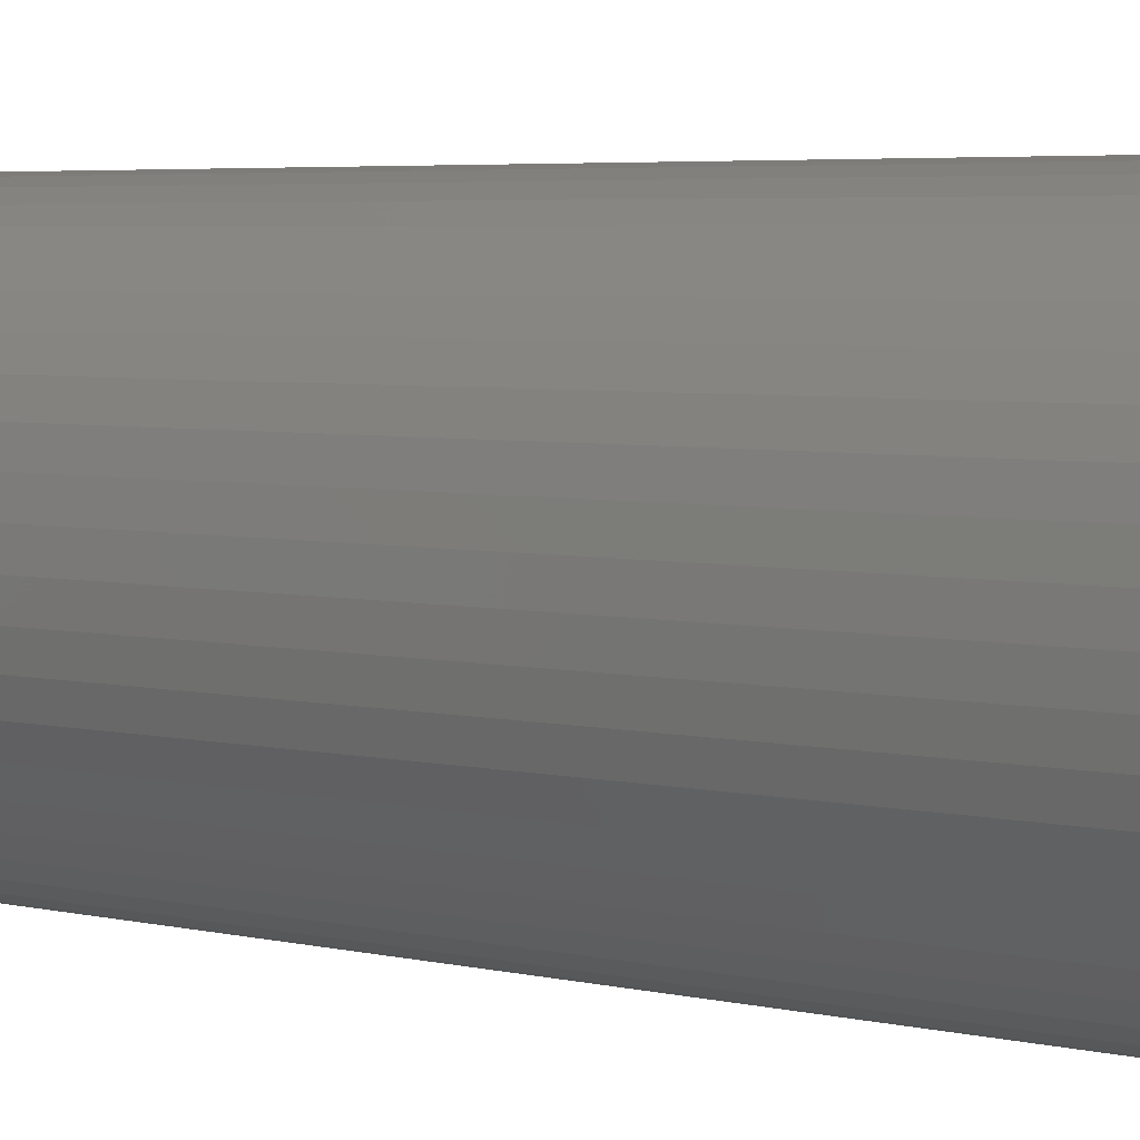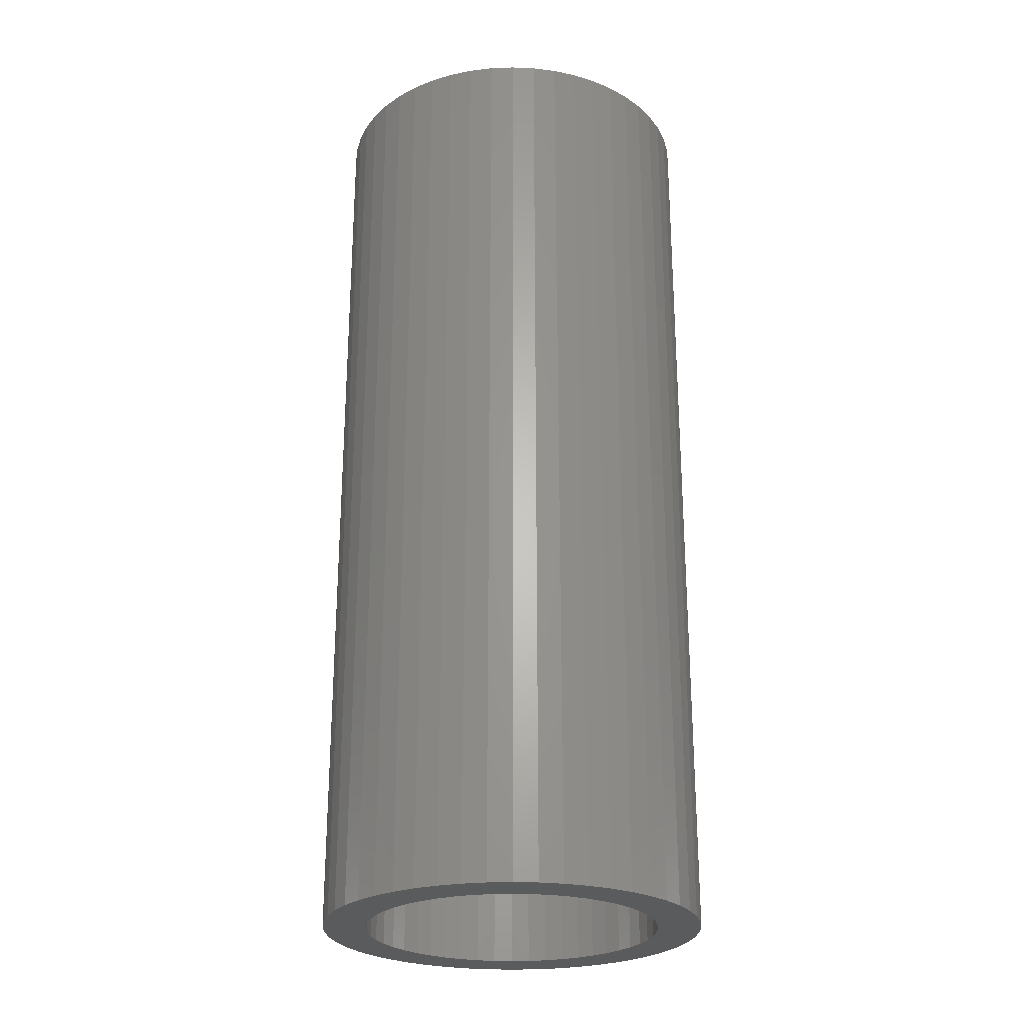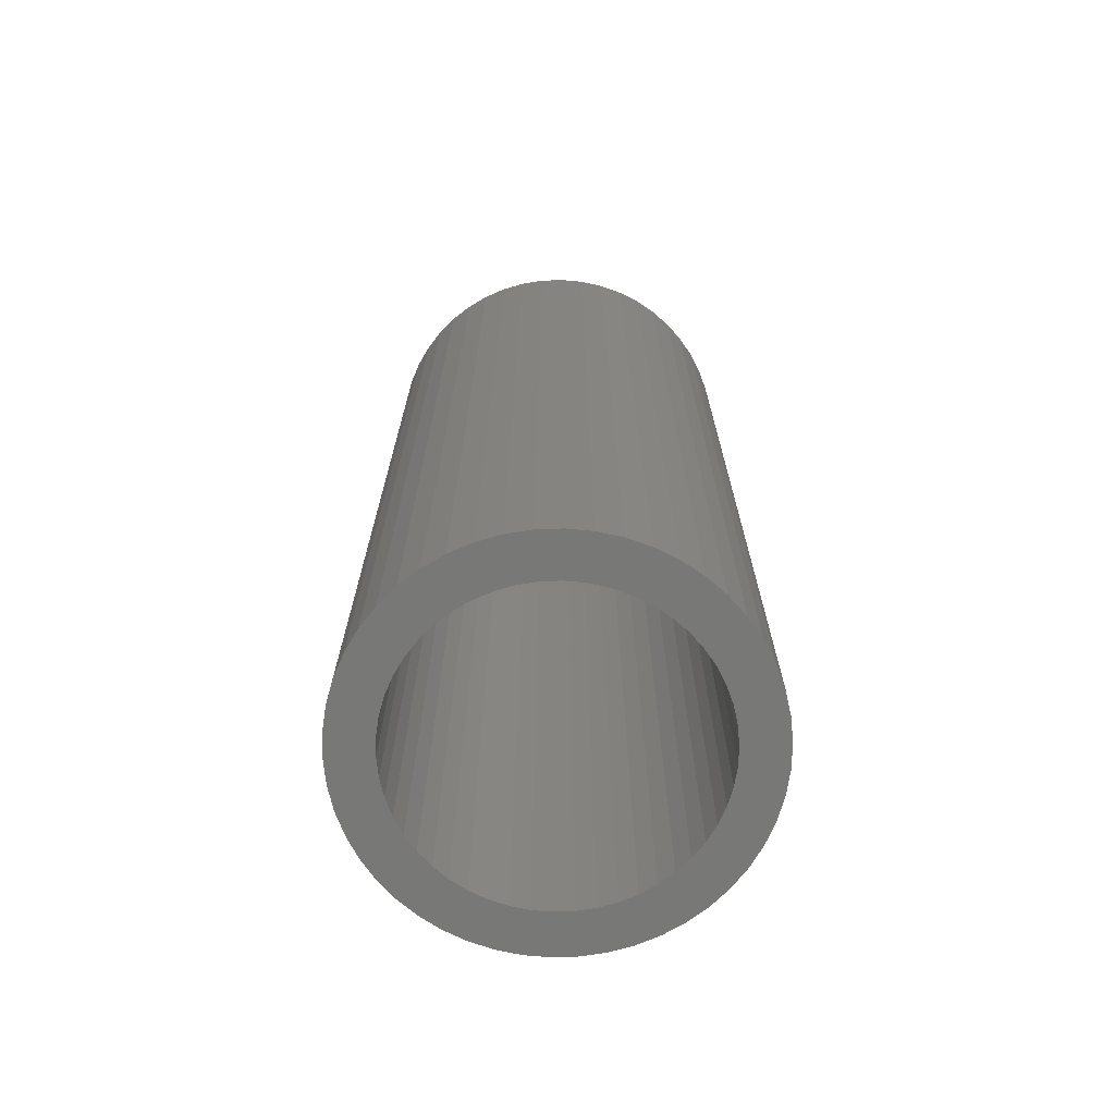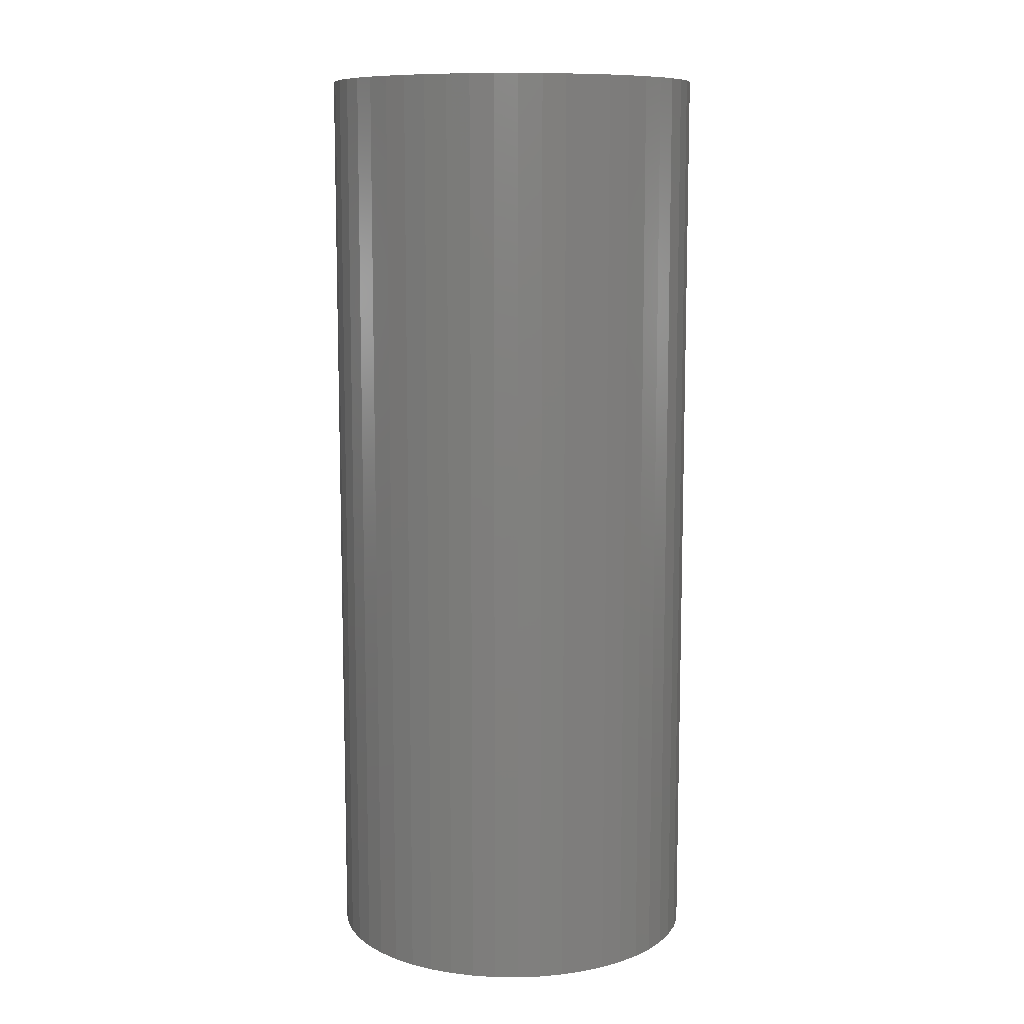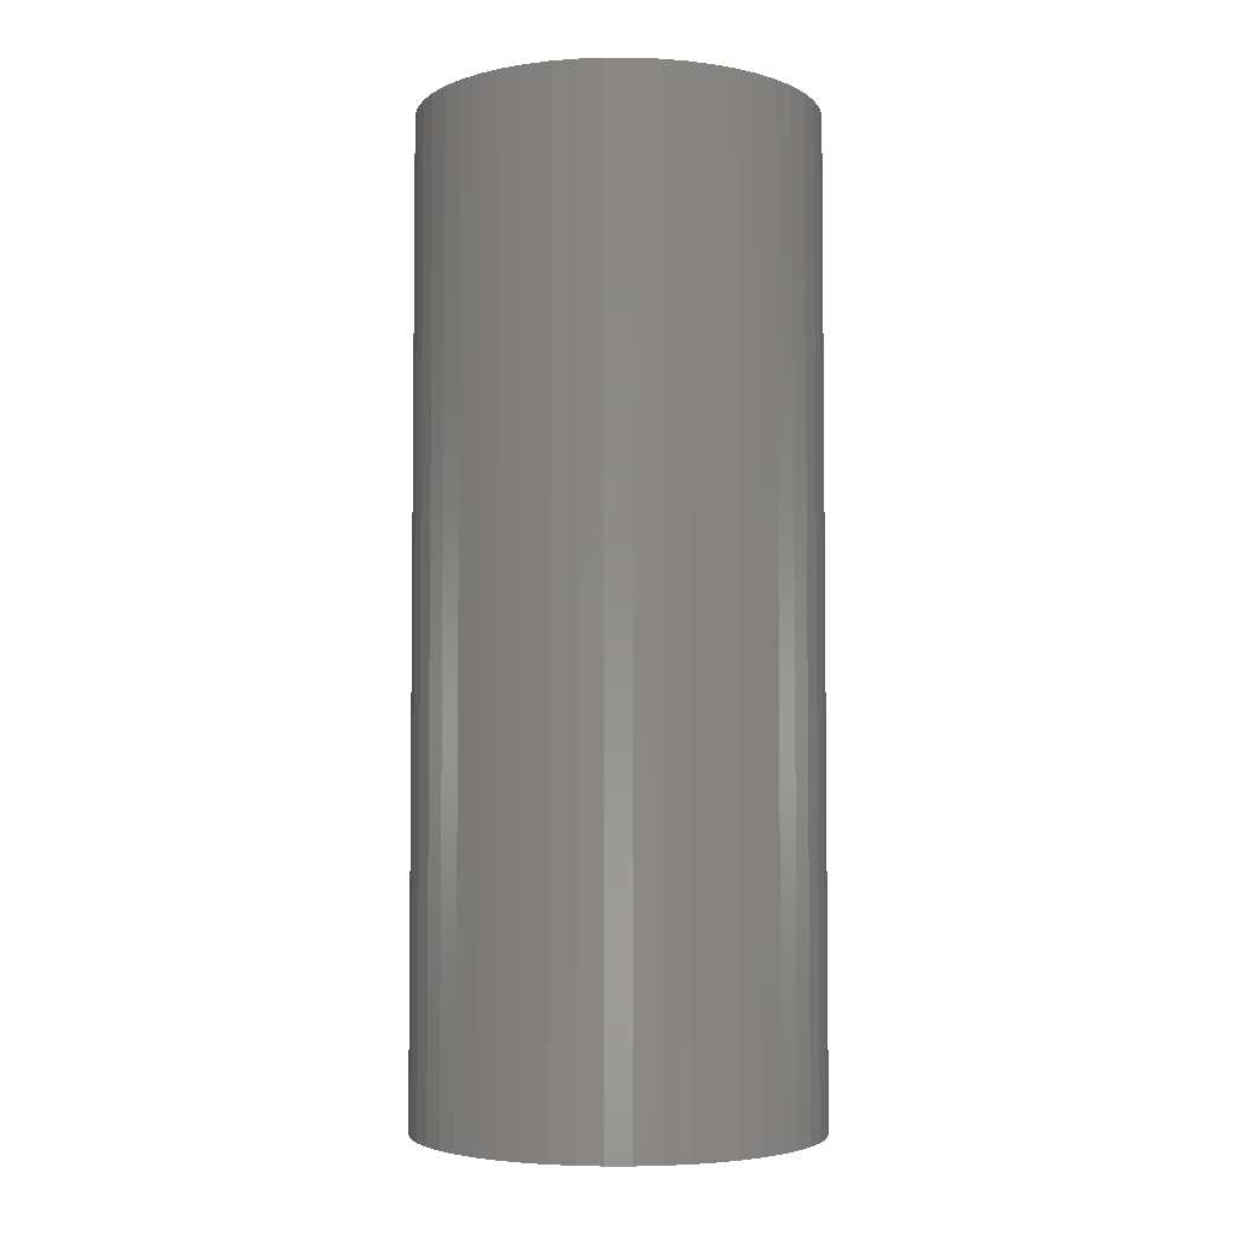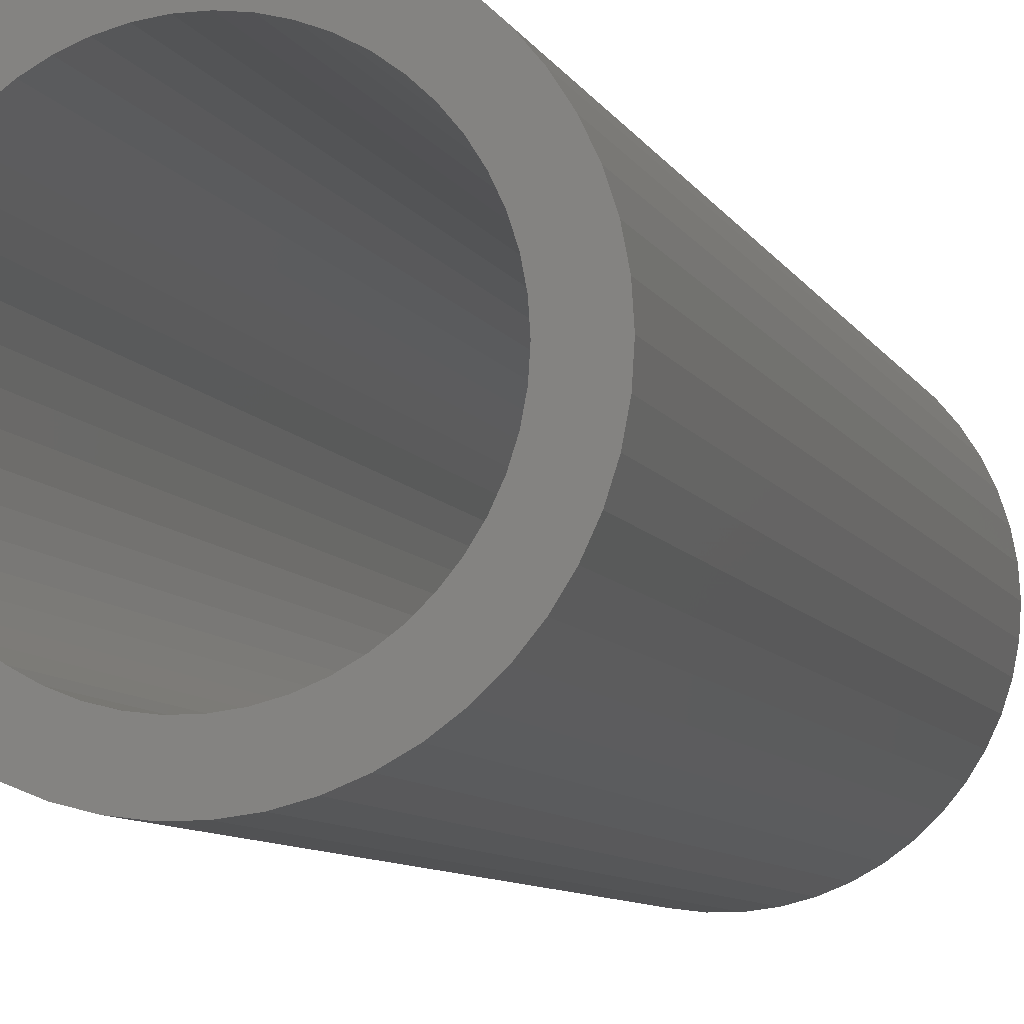
<metadata>
{"format":"stl","ext":"stl","renderer":"f3d","projection":"perspective","resolution":1024,"background":"white","views":[{"elev":4.2,"azim":129.3,"up":"+Y"},{"elev":-25.6,"azim":53.8,"up":"+Z"},{"elev":-70.4,"azim":-62.8,"up":"+Z"},{"elev":10.0,"azim":-41.4,"up":"+Z"},{"elev":-4.2,"azim":136.8,"up":"+Z"},{"elev":-8.1,"azim":16.6,"up":"+Y"}]}
</metadata>
<code>
# stl→obj: 200 verts, 400 faces
v 5.5 0 13.5
v 5.457 0.6893 -13.5
v 5.457 0.6893 13.5
v 5.5 0 -13.5
v -5.5 0 -13.5
v -5.457 0.6893 13.5
v -5.457 0.6893 -13.5
v -5.5 0 13.5
v 0.3453 5.489 -13.5
v -0.3453 5.489 13.5
v 0.3453 5.489 13.5
v -0.3453 5.489 -13.5
v -0.3453 -5.489 -13.5
v 0.3453 -5.489 13.5
v -0.3453 -5.489 13.5
v 0.3453 -5.489 -13.5
v 4.009 3.765 -13.5
v 3.506 4.238 13.5
v 4.009 3.765 13.5
v 3.506 4.238 -13.5
v -3.506 4.238 -13.5
v -4.009 3.765 13.5
v -3.506 4.238 13.5
v -4.009 3.765 -13.5
v -1.7 5.231 -13.5
v -2.342 4.977 13.5
v -1.7 5.231 13.5
v -2.342 4.977 -13.5
v 4.009 -3.765 13.5
v 4.45 -3.233 -13.5
v 4.45 -3.233 13.5
v 4.009 -3.765 -13.5
v 5.114 2.025 13.5
v 4.82 2.65 -13.5
v 4.82 2.65 13.5
v 5.114 2.025 -13.5
v 2.342 4.977 -13.5
v 1.7 5.231 13.5
v 2.342 4.977 13.5
v 1.7 5.231 -13.5
v 1.031 5.403 13.5
v 1.031 5.403 -13.5
v 2.947 4.644 -13.5
v 2.947 4.644 13.5
v -5.114 2.025 -13.5
v -4.82 2.65 13.5
v -4.82 2.65 -13.5
v -5.114 2.025 13.5
v -4.45 3.233 -13.5
v -4.45 3.233 13.5
v 4.25 0 13.5
v 4.216 0.5327 13.5
v 5.327 1.368 13.5
v 5.457 -0.6893 13.5
v 4.116 1.057 13.5
v 4.216 -0.5327 13.5
v 3.952 1.565 13.5
v 5.327 -1.368 13.5
v 3.724 2.047 13.5
v 4.45 3.233 13.5
v 4.116 -1.057 13.5
v 5.114 -2.025 13.5
v 3.438 2.498 13.5
v 3.098 2.909 13.5
v 2.709 3.275 13.5
v 2.277 3.588 13.5
v 1.81 3.846 13.5
v 1.313 4.042 13.5
v 0.7964 4.175 13.5
v 0.2669 4.242 13.5
v -0.2669 4.242 13.5
v -0.7964 4.175 13.5
v -1.031 5.403 13.5
v -1.313 4.042 13.5
v -1.81 3.846 13.5
v -2.277 3.588 13.5
v -2.947 4.644 13.5
v -2.709 3.275 13.5
v -3.098 2.909 13.5
v -3.438 2.498 13.5
v -3.724 2.047 13.5
v -3.952 1.565 13.5
v -4.116 1.057 13.5
v 3.952 -1.565 13.5
v 4.82 -2.65 13.5
v 3.724 -2.047 13.5
v 3.438 -2.498 13.5
v 3.098 -2.909 13.5
v 3.506 -4.238 13.5
v 2.709 -3.275 13.5
v 2.947 -4.644 13.5
v 2.277 -3.588 13.5
v 2.342 -4.977 13.5
v 1.81 -3.846 13.5
v 1.7 -5.231 13.5
v 1.313 -4.042 13.5
v 1.031 -5.403 13.5
v 0.7964 -4.175 13.5
v 0.2669 -4.242 13.5
v -0.2669 -4.242 13.5
v -0.7964 -4.175 13.5
v -1.031 -5.403 13.5
v -1.313 -4.042 13.5
v -1.7 -5.231 13.5
v -1.81 -3.846 13.5
v -2.342 -4.977 13.5
v -2.277 -3.588 13.5
v -2.947 -4.644 13.5
v -2.709 -3.275 13.5
v -3.506 -4.238 13.5
v -3.098 -2.909 13.5
v -4.009 -3.765 13.5
v -3.438 -2.498 13.5
v -4.45 -3.233 13.5
v -3.724 -2.047 13.5
v -4.82 -2.65 13.5
v -3.952 -1.565 13.5
v -5.114 -2.025 13.5
v -4.116 -1.057 13.5
v -5.327 -1.368 13.5
v -4.216 -0.5327 13.5
v -5.457 -0.6893 13.5
v -4.25 0 13.5
v -5.327 1.368 13.5
v -4.216 0.5327 13.5
v -1.031 5.403 -13.5
v 4.25 0 -13.5
v 5.457 -0.6893 -13.5
v 4.216 -0.5327 -13.5
v 5.327 -1.368 -13.5
v 4.116 -1.057 -13.5
v 5.114 -2.025 -13.5
v 4.216 0.5327 -13.5
v 3.952 -1.565 -13.5
v 4.82 -2.65 -13.5
v 5.327 1.368 -13.5
v 3.724 -2.047 -13.5
v 4.116 1.057 -13.5
v 3.438 -2.498 -13.5
v 3.098 -2.909 -13.5
v 3.506 -4.238 -13.5
v 2.709 -3.275 -13.5
v 2.947 -4.644 -13.5
v 2.277 -3.588 -13.5
v 2.342 -4.977 -13.5
v 1.81 -3.846 -13.5
v 1.7 -5.231 -13.5
v 1.313 -4.042 -13.5
v 1.031 -5.403 -13.5
v 0.7964 -4.175 -13.5
v 0.2669 -4.242 -13.5
v -0.2669 -4.242 -13.5
v -0.7964 -4.175 -13.5
v -1.031 -5.403 -13.5
v -1.313 -4.042 -13.5
v -1.7 -5.231 -13.5
v -1.81 -3.846 -13.5
v -2.342 -4.977 -13.5
v -2.277 -3.588 -13.5
v -2.947 -4.644 -13.5
v -2.709 -3.275 -13.5
v -3.506 -4.238 -13.5
v -3.098 -2.909 -13.5
v -4.009 -3.765 -13.5
v -3.438 -2.498 -13.5
v -4.45 -3.233 -13.5
v -3.724 -2.047 -13.5
v -4.82 -2.65 -13.5
v -3.952 -1.565 -13.5
v -5.114 -2.025 -13.5
v -4.116 -1.057 -13.5
v 3.952 1.565 -13.5
v 3.724 2.047 -13.5
v 4.45 3.233 -13.5
v 3.438 2.498 -13.5
v 3.098 2.909 -13.5
v 2.709 3.275 -13.5
v 2.277 3.588 -13.5
v 1.81 3.846 -13.5
v 1.313 4.042 -13.5
v 0.7964 4.175 -13.5
v 0.2669 4.242 -13.5
v -0.2669 4.242 -13.5
v -0.7964 4.175 -13.5
v -1.313 4.042 -13.5
v -1.81 3.846 -13.5
v -2.277 3.588 -13.5
v -2.947 4.644 -13.5
v -2.709 3.275 -13.5
v -3.098 2.909 -13.5
v -3.438 2.498 -13.5
v -3.724 2.047 -13.5
v -3.952 1.565 -13.5
v -4.116 1.057 -13.5
v -5.327 1.368 -13.5
v -4.216 0.5327 -13.5
v -4.25 0 -13.5
v -5.327 -1.368 -13.5
v -4.216 -0.5327 -13.5
v -5.457 -0.6893 -13.5
f 1 2 3
f 2 1 4
f 5 6 7
f 6 5 8
f 9 10 11
f 10 9 12
f 13 14 15
f 14 13 16
f 17 18 19
f 18 17 20
f 21 22 23
f 22 21 24
f 25 26 27
f 26 25 28
f 29 30 31
f 30 29 32
f 33 34 35
f 34 33 36
f 37 38 39
f 38 37 40
f 40 41 38
f 41 40 42
f 43 39 44
f 39 43 37
f 45 46 47
f 46 45 48
f 49 22 24
f 22 49 50
f 51 1 3
f 52 3 53
f 1 51 54
f 55 53 33
f 56 54 51
f 57 33 35
f 54 56 58
f 59 35 60
f 61 58 56
f 58 61 62
f 3 52 51
f 53 55 52
f 63 60 19
f 33 57 55
f 35 59 57
f 64 19 18
f 60 63 59
f 19 64 63
f 65 18 44
f 18 65 64
f 66 44 39
f 44 66 65
f 39 67 66
f 38 67 39
f 38 68 67
f 41 68 38
f 41 69 68
f 11 69 41
f 11 70 69
f 11 71 70
f 10 71 11
f 10 72 71
f 73 72 10
f 73 74 72
f 27 74 73
f 27 75 74
f 26 75 27
f 75 26 76
f 77 76 26
f 76 77 78
f 23 78 77
f 78 23 79
f 22 79 23
f 79 22 80
f 50 80 22
f 80 50 81
f 46 81 50
f 81 46 82
f 82 48 83
f 48 82 46
f 84 62 61
f 62 84 85
f 86 85 84
f 85 86 31
f 87 31 86
f 31 87 29
f 88 29 87
f 29 88 89
f 90 89 88
f 89 90 91
f 92 91 90
f 91 92 93
f 94 93 92
f 94 95 93
f 96 95 94
f 96 97 95
f 98 97 96
f 98 14 97
f 99 14 98
f 100 14 99
f 100 15 14
f 101 15 100
f 101 102 15
f 103 102 101
f 103 104 102
f 105 104 103
f 106 105 107
f 105 106 104
f 108 107 109
f 107 108 106
f 110 109 111
f 112 111 113
f 109 110 108
f 114 113 115
f 116 115 117
f 111 112 110
f 118 117 119
f 120 119 121
f 113 114 112
f 122 121 123
f 124 83 48
f 83 124 125
f 115 116 114
f 6 125 124
f 117 118 116
f 125 6 123
f 119 120 118
f 8 123 6
f 121 122 120
f 123 8 122
f 12 73 10
f 73 12 126
f 127 4 128
f 129 128 130
f 4 127 2
f 131 130 132
f 133 2 127
f 134 132 135
f 2 133 136
f 137 135 30
f 138 136 133
f 136 138 36
f 128 129 127
f 130 131 129
f 139 30 32
f 132 134 131
f 135 137 134
f 140 32 141
f 30 139 137
f 32 140 139
f 142 141 143
f 141 142 140
f 144 143 145
f 143 144 142
f 145 146 144
f 147 146 145
f 147 148 146
f 149 148 147
f 149 150 148
f 16 150 149
f 16 151 150
f 16 152 151
f 13 152 16
f 13 153 152
f 154 153 13
f 154 155 153
f 156 155 154
f 156 157 155
f 158 157 156
f 157 158 159
f 160 159 158
f 159 160 161
f 162 161 160
f 161 162 163
f 164 163 162
f 163 164 165
f 166 165 164
f 165 166 167
f 168 167 166
f 167 168 169
f 169 170 171
f 170 169 168
f 172 36 138
f 36 172 34
f 173 34 172
f 34 173 174
f 175 174 173
f 174 175 17
f 176 17 175
f 17 176 20
f 177 20 176
f 20 177 43
f 178 43 177
f 43 178 37
f 179 37 178
f 179 40 37
f 180 40 179
f 180 42 40
f 181 42 180
f 181 9 42
f 182 9 181
f 183 9 182
f 183 12 9
f 184 12 183
f 184 126 12
f 185 126 184
f 185 25 126
f 186 25 185
f 28 186 187
f 186 28 25
f 188 187 189
f 187 188 28
f 21 189 190
f 24 190 191
f 189 21 188
f 49 191 192
f 47 192 193
f 190 24 21
f 45 193 194
f 195 194 196
f 191 49 24
f 7 196 197
f 198 171 170
f 171 198 199
f 192 47 49
f 200 199 198
f 193 45 47
f 199 200 197
f 194 195 45
f 5 197 200
f 196 7 195
f 197 5 7
f 16 97 14
f 97 16 149
f 147 93 95
f 93 147 145
f 53 36 33
f 36 53 136
f 3 136 53
f 136 3 2
f 60 17 19
f 17 60 174
f 35 174 60
f 174 35 34
f 42 11 41
f 11 42 9
f 20 44 18
f 44 20 43
f 47 50 49
f 50 47 46
f 195 48 45
f 48 195 124
f 7 124 195
f 124 7 6
f 28 77 26
f 77 28 188
f 188 23 77
f 23 188 21
f 126 27 73
f 27 126 25
f 54 4 1
f 4 54 128
f 145 91 93
f 91 145 143
f 141 29 89
f 29 141 32
f 85 132 62
f 132 85 135
f 168 118 170
f 118 168 116
f 62 130 58
f 130 62 132
f 31 135 85
f 135 31 30
f 198 122 200
f 122 198 120
f 200 8 5
f 8 200 122
f 170 120 198
f 120 170 118
f 149 95 97
f 95 149 147
f 58 128 54
f 128 58 130
f 143 89 91
f 89 143 141
f 154 15 102
f 15 154 13
f 158 104 106
f 104 158 156
f 156 102 104
f 102 156 154
f 164 114 166
f 114 164 112
f 164 110 112
f 110 164 162
f 166 116 168
f 116 166 114
f 160 106 108
f 106 160 158
f 162 108 110
f 108 162 160
f 127 52 133
f 52 127 51
f 123 196 125
f 196 123 197
f 183 70 71
f 70 183 182
f 151 100 99
f 100 151 152
f 177 64 65
f 64 177 176
f 190 78 79
f 78 190 189
f 186 74 75
f 74 186 185
f 134 61 131
f 61 134 84
f 172 59 173
f 59 172 57
f 133 55 138
f 55 133 52
f 173 63 175
f 63 173 59
f 180 67 68
f 67 180 179
f 181 68 69
f 68 181 180
f 178 65 66
f 65 178 177
f 82 192 81
f 192 82 193
f 83 193 82
f 193 83 194
f 187 75 76
f 75 187 186
f 184 71 72
f 71 184 183
f 150 99 98
f 99 150 151
f 138 57 172
f 57 138 55
f 175 64 176
f 64 175 63
f 182 69 70
f 69 182 181
f 179 66 67
f 66 179 178
f 81 191 80
f 191 81 192
f 80 190 79
f 190 80 191
f 125 194 83
f 194 125 196
f 189 76 78
f 76 189 187
f 185 72 74
f 72 185 184
f 139 86 137
f 86 139 87
f 131 56 129
f 56 131 61
f 142 92 90
f 92 142 144
f 137 84 134
f 84 137 86
f 129 51 127
f 51 129 56
f 113 167 115
f 167 113 165
f 117 171 119
f 171 117 169
f 140 90 88
f 90 140 142
f 148 98 96
f 98 148 150
f 144 94 92
f 94 144 146
f 152 101 100
f 101 152 153
f 153 103 101
f 103 153 155
f 161 111 109
f 111 161 163
f 111 165 113
f 165 111 163
f 115 169 117
f 169 115 167
f 119 199 121
f 199 119 171
f 121 197 123
f 197 121 199
f 140 87 139
f 87 140 88
f 159 109 107
f 109 159 161
f 157 107 105
f 107 157 159
f 146 96 94
f 96 146 148
f 155 105 103
f 105 155 157

</code>
